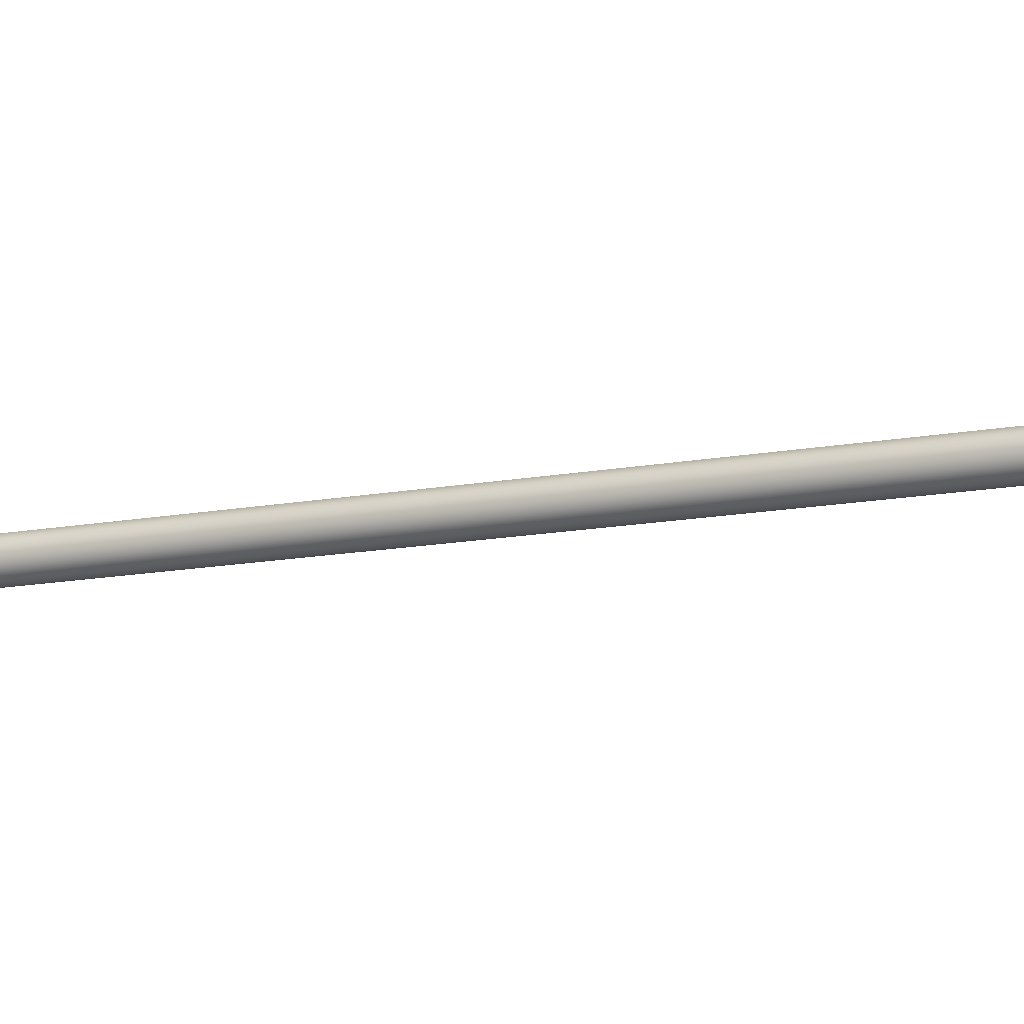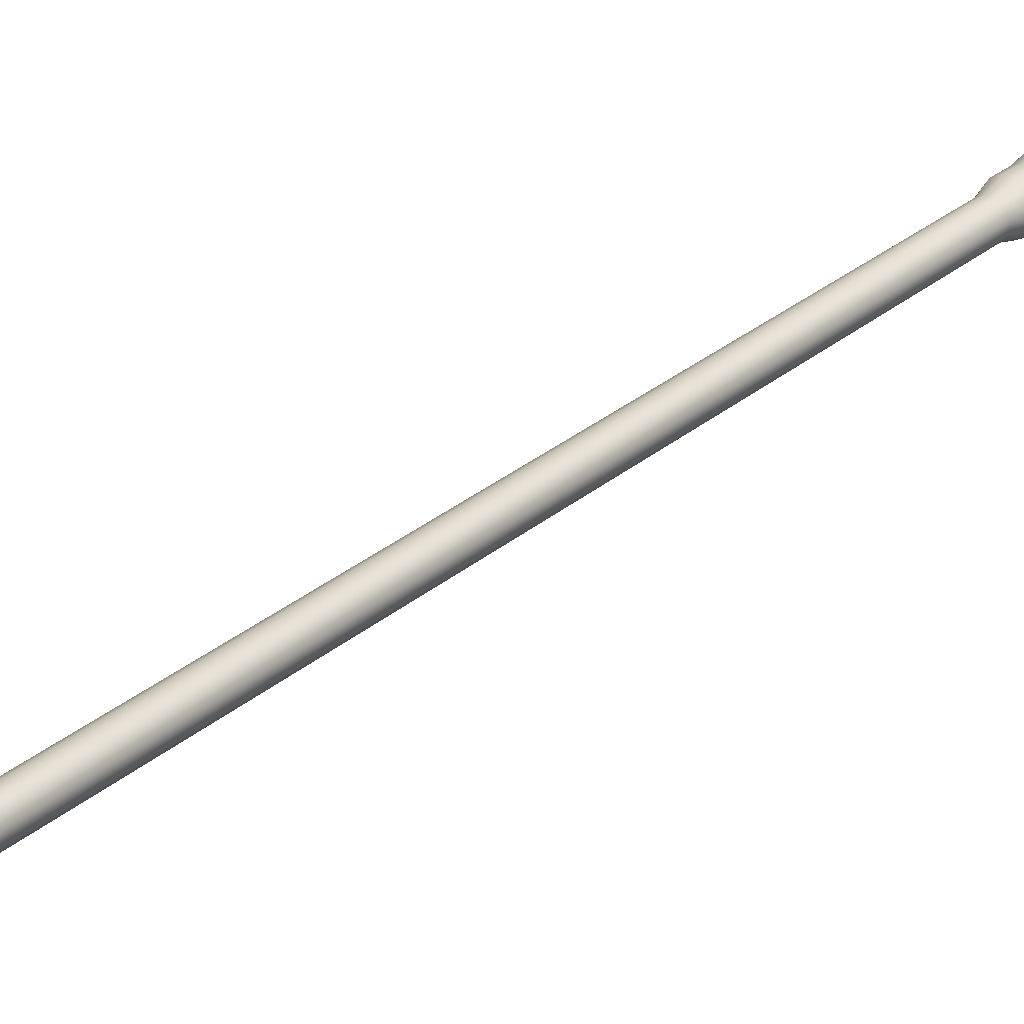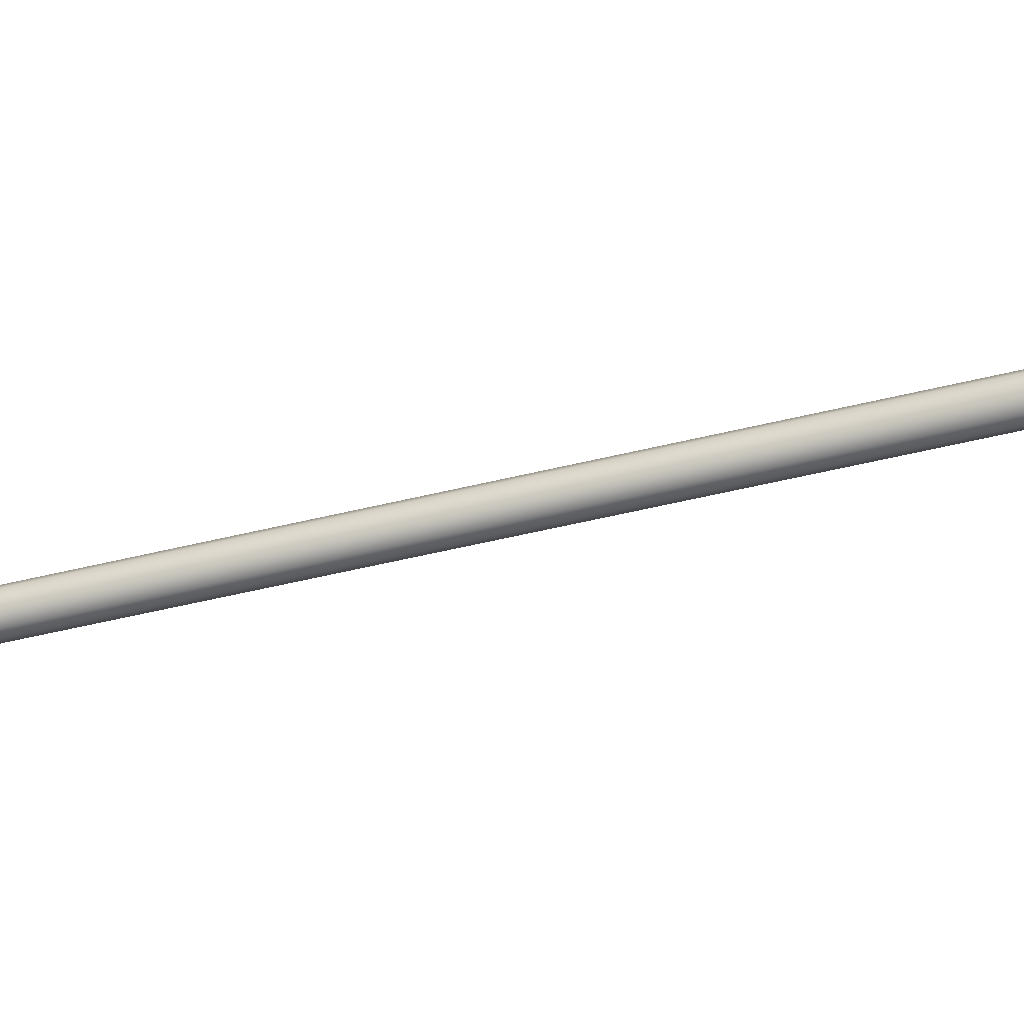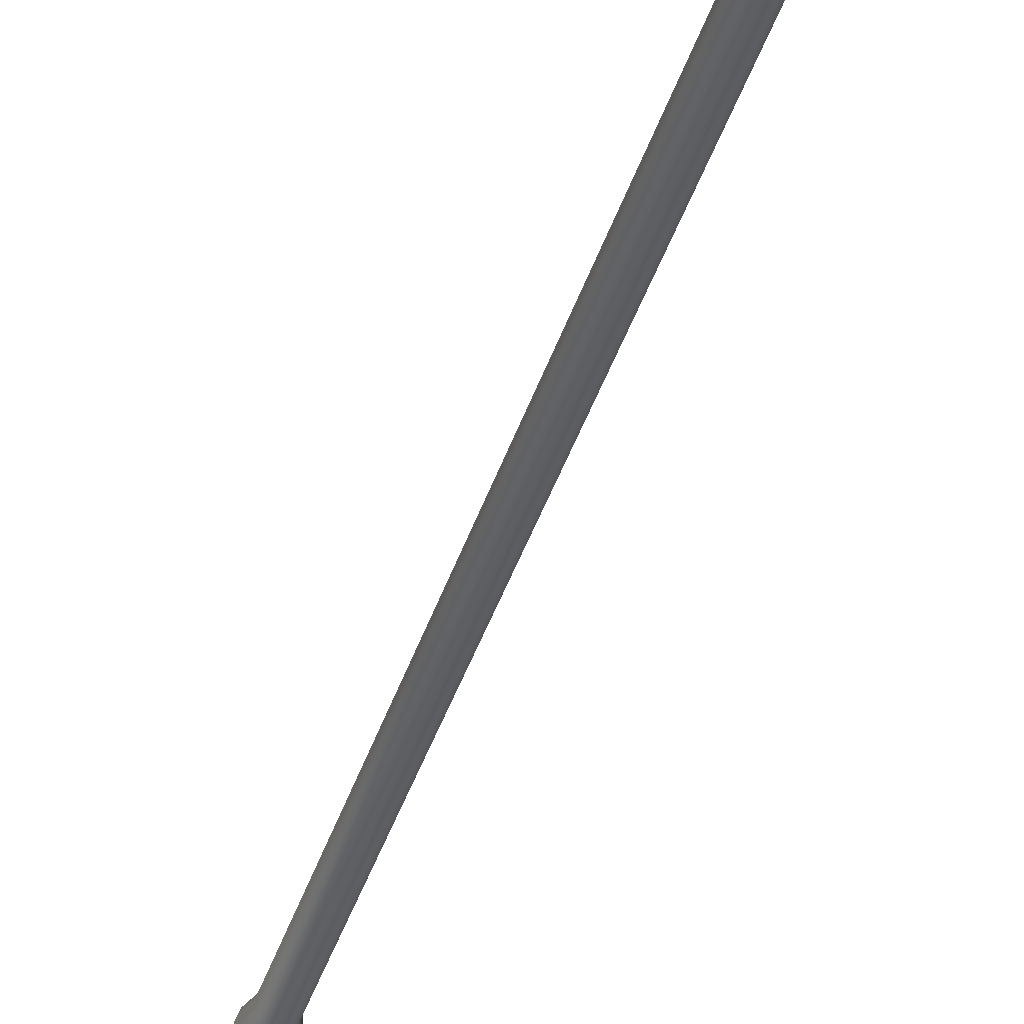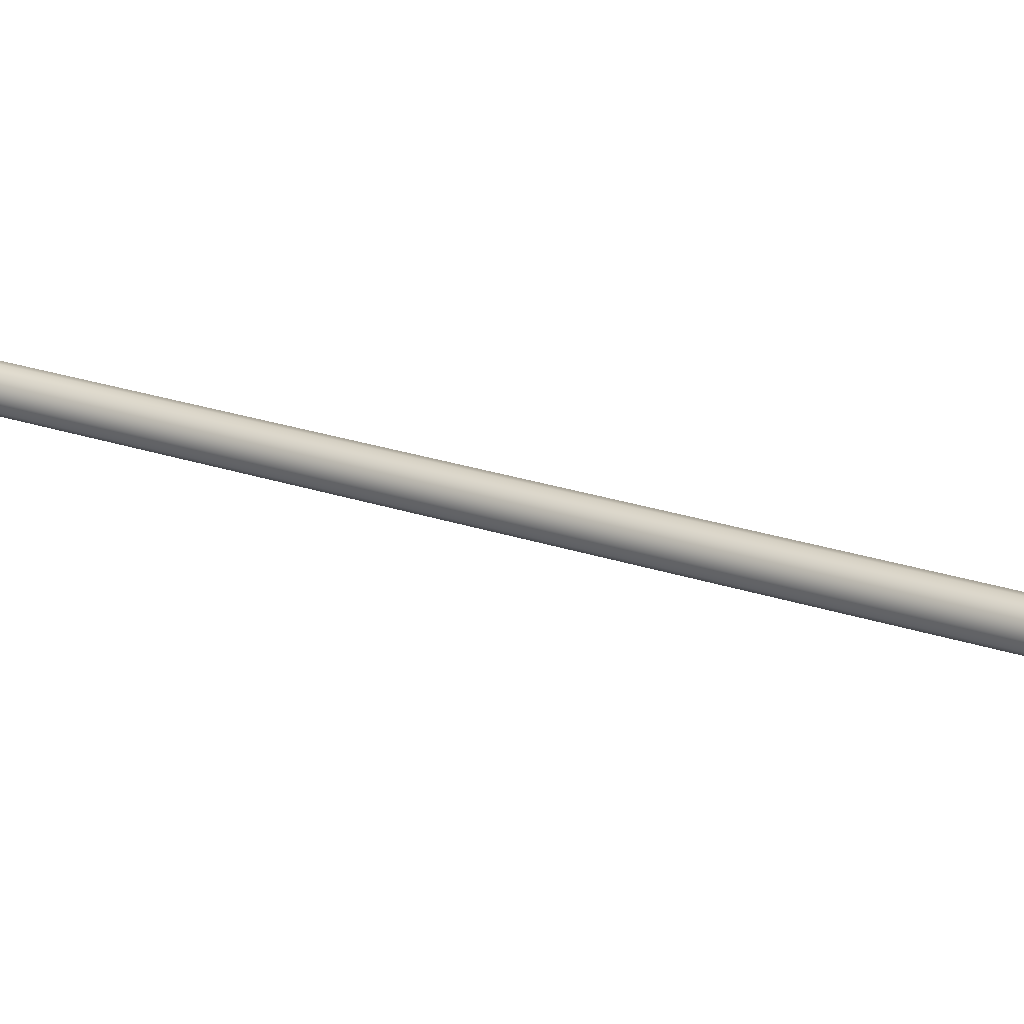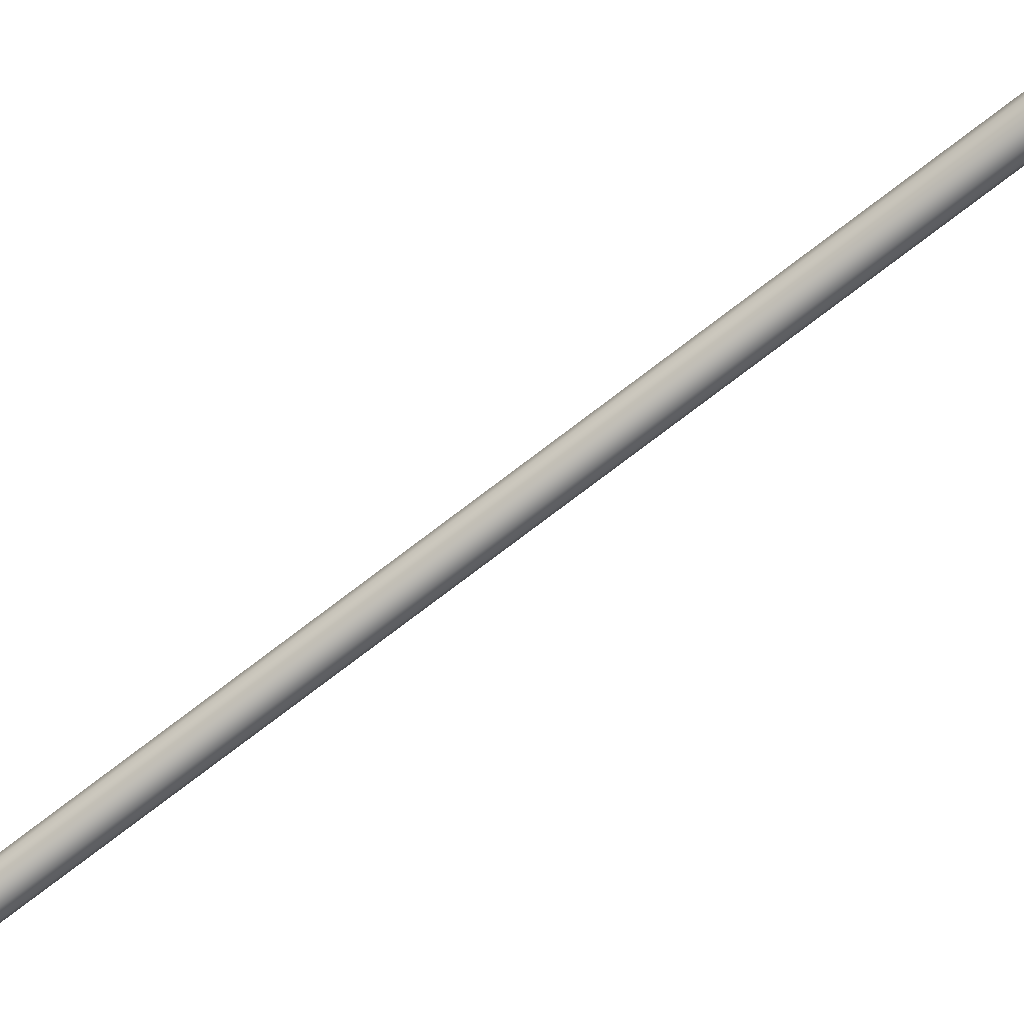
<metadata>
{"format":"obj","ext":"obj","renderer":"f3d","projection":"perspective","resolution":1024,"background":"white","views":[{"elev":-49.1,"azim":111.0,"up":"+Y"},{"elev":7.2,"azim":-142.7,"up":"+Y"},{"elev":29.8,"azim":-87.3,"up":"+Y"},{"elev":-55.5,"azim":162.7,"up":"+Y"},{"elev":-7.6,"azim":122.1,"up":"+Y"},{"elev":-47.9,"azim":-54.9,"up":"+Y"}]}
</metadata>
<code>
o sponza_262
v 12.2 84.2 -23.09
v 12.09 84.23 -23.09
v 12.09 83.19 -26.97
v 12.2 83.17 -26.97
v 12.01 84.31 -23.12
v 12.01 83.27 -27
v 11.98 84.42 -23.15
v 11.98 83.38 -27.02
v 12.01 84.53 -23.17
v 12.01 83.49 -27.05
v 12.09 84.61 -23.2
v 12.09 83.57 -27.08
v 12.2 84.64 -23.2
v 12.2 83.6 -27.08
v 12.31 84.61 -23.2
v 12.31 83.57 -27.08
v 12.4 84.53 -23.17
v 12.4 83.49 -27.05
v 12.43 84.42 -23.15
v 12.43 83.38 -27.02
v 12.4 84.31 -23.12
v 12.4 83.27 -27
v 12.31 84.23 -23.09
v 12.31 83.19 -26.97
v 12.2 85.24 -19.21
v 12.09 85.27 -19.21
v 12.01 85.35 -19.24
v 11.98 85.46 -19.27
v 12.01 85.57 -19.29
v 12.09 85.65 -19.32
v 12.2 85.68 -19.32
v 12.31 85.65 -19.32
v 12.4 85.57 -19.29
v 12.43 85.46 -19.27
v 12.4 85.35 -19.24
v 12.31 85.27 -19.21
v 12.2 86.28 -15.33
v 12.09 86.31 -15.34
v 12.01 86.39 -15.36
v 11.98 86.5 -15.39
v 12.01 86.61 -15.41
v 12.09 86.69 -15.44
v 12.2 86.72 -15.44
v 12.31 86.69 -15.44
v 12.4 86.61 -15.41
v 12.43 86.5 -15.39
v 12.4 86.39 -15.36
v 12.31 86.31 -15.34
v 12.15 88.44 -7.932
v 12.17 88.41 -7.926
v 12.2 88.41 -7.924
v 12.25 88.44 -7.932
v 12.15 88.49 -7.947
v 12.26 88.47 -7.939
v 12.25 88.49 -7.947
v 12.23 88.52 -7.953
v 12.2 88.52 -7.955
v 12.17 88.52 -7.953
v 12.14 88.47 -7.939
v 12.23 88.41 -7.926
v 12.2 87.57 -10.22
v 12.05 87.61 -10.23
v 12.09 87.59 -10.58
v 12.2 87.56 -10.57
v 11.93 87.71 -10.26
v 12.01 87.67 -10.6
v 11.89 87.86 -10.3
v 11.98 87.78 -10.63
v 11.93 88.01 -10.34
v 12.01 87.89 -10.66
v 12.05 88.12 -10.37
v 12.09 87.97 -10.68
v 12.2 88.16 -10.38
v 12.2 87.99 -10.69
v 12.36 88.12 -10.37
v 12.31 87.97 -10.68
v 12.47 88.01 -10.34
v 12.4 87.89 -10.66
v 12.51 87.86 -10.3
v 12.43 87.78 -10.63
v 12.47 87.71 -10.26
v 12.4 87.67 -10.6
v 12.36 87.61 -10.23
v 12.31 87.59 -10.58
v 12.2 87.98 -8.547
v 12.04 88.02 -8.558
v 12.01 87.8 -9.238
v 12.2 87.75 -9.225
v 11.91 88.14 -8.589
v 11.87 87.94 -9.275
v 11.87 88.3 -8.632
v 11.81 88.13 -9.325
v 11.91 88.45 -8.675
v 11.87 88.31 -9.375
v 12.04 88.57 -8.706
v 12.01 88.45 -9.411
v 12.2 88.61 -8.717
v 12.2 88.5 -9.425
v 12.37 88.57 -8.706
v 12.39 88.45 -9.411
v 12.49 88.45 -8.675
v 12.54 88.31 -9.375
v 12.53 88.3 -8.632
v 12.59 88.13 -9.325
v 12.49 88.14 -8.589
v 12.54 87.94 -9.275
v 12.37 88.02 -8.558
v 12.39 87.8 -9.238
v 12.05 87.7 -9.908
v 12.2 87.66 -9.897
v 11.94 87.8 -9.937
v 11.89 87.95 -9.976
v 11.94 88.1 -10.02
v 12.05 88.21 -10.04
v 12.2 88.25 -10.06
v 12.35 88.21 -10.04
v 12.47 88.1 -10.02
v 12.51 87.95 -9.976
v 12.47 87.8 -9.937
v 12.35 87.7 -9.908
f 1 2 3
f 1 3 4
f 2 5 6
f 2 6 3
f 5 7 8
f 5 8 6
f 7 9 10
f 7 10 8
f 9 11 12
f 9 12 10
f 11 13 14
f 11 14 12
f 13 15 16
f 13 16 14
f 15 17 18
f 15 18 16
f 17 19 20
f 17 20 18
f 19 21 22
f 19 22 20
f 21 23 24
f 21 24 22
f 23 1 4
f 23 4 24
f 2 1 25
f 2 25 26
f 26 27 5
f 26 5 2
f 27 28 7
f 27 7 5
f 28 29 9
f 28 9 7
f 29 30 11
f 29 11 9
f 30 31 13
f 30 13 11
f 31 32 15
f 31 15 13
f 32 33 17
f 32 17 15
f 33 34 19
f 33 19 17
f 34 35 21
f 34 21 19
f 35 36 23
f 35 23 21
f 1 23 36
f 1 36 25
f 37 38 26
f 37 26 25
f 38 39 27
f 38 27 26
f 39 40 28
f 39 28 27
f 40 41 29
f 40 29 28
f 41 42 30
f 41 30 29
f 42 43 31
f 42 31 30
f 43 44 32
f 43 32 31
f 44 45 33
f 44 33 32
f 45 46 34
f 45 34 33
f 46 47 35
f 46 35 34
f 47 48 36
f 47 36 35
f 48 37 25
f 48 25 36
f 49 50 51
f 49 51 52
f 49 52 53
f 52 54 55
f 52 55 53
f 55 56 57
f 55 57 53
f 57 58 53
f 59 49 53
f 60 52 51
f 61 62 63
f 61 63 64
f 62 65 66
f 62 66 63
f 65 67 68
f 65 68 66
f 67 69 70
f 67 70 68
f 69 71 72
f 69 72 70
f 71 73 74
f 71 74 72
f 73 75 76
f 73 76 74
f 75 77 78
f 75 78 76
f 77 79 80
f 77 80 78
f 79 81 82
f 79 82 80
f 81 83 84
f 81 84 82
f 83 61 64
f 83 64 84
f 85 86 87
f 85 87 88
f 87 86 89
f 87 89 90
f 90 89 91
f 90 91 92
f 92 91 93
f 92 93 94
f 94 93 95
f 94 95 96
f 95 97 98
f 95 98 96
f 97 99 100
f 97 100 98
f 99 101 102
f 99 102 100
f 101 103 104
f 101 104 102
f 103 105 106
f 103 106 104
f 105 107 108
f 105 108 106
f 107 85 88
f 107 88 108
f 51 50 86
f 51 86 85
f 50 49 89
f 50 89 86
f 89 49 59
f 89 59 91
f 91 59 53
f 91 53 93
f 53 58 95
f 53 95 93
f 58 57 97
f 58 97 95
f 57 56 99
f 57 99 97
f 56 55 101
f 56 101 99
f 55 54 103
f 55 103 101
f 54 52 105
f 54 105 103
f 52 60 107
f 52 107 105
f 60 51 85
f 60 85 107
f 88 87 109
f 88 109 110
f 87 90 111
f 87 111 109
f 90 92 112
f 90 112 111
f 92 94 113
f 92 113 112
f 94 96 114
f 94 114 113
f 96 98 115
f 96 115 114
f 98 100 116
f 98 116 115
f 100 102 117
f 100 117 116
f 102 104 118
f 102 118 117
f 104 106 119
f 104 119 118
f 106 108 120
f 106 120 119
f 108 88 110
f 108 110 120
f 110 109 62
f 110 62 61
f 109 111 65
f 109 65 62
f 111 112 67
f 111 67 65
f 112 113 69
f 112 69 67
f 113 114 71
f 113 71 69
f 114 115 73
f 114 73 71
f 115 116 75
f 115 75 73
f 116 117 77
f 116 77 75
f 117 118 79
f 117 79 77
f 118 119 81
f 118 81 79
f 119 120 83
f 119 83 81
f 120 110 61
f 120 61 83
f 64 63 38
f 64 38 37
f 63 66 39
f 63 39 38
f 66 68 40
f 66 40 39
f 68 70 41
f 68 41 40
f 70 72 42
f 70 42 41
f 72 74 43
f 72 43 42
f 74 76 44
f 74 44 43
f 76 78 45
f 76 45 44
f 78 80 46
f 78 46 45
f 80 82 47
f 80 47 46
f 82 84 48
f 82 48 47
f 84 64 37
f 84 37 48

</code>
